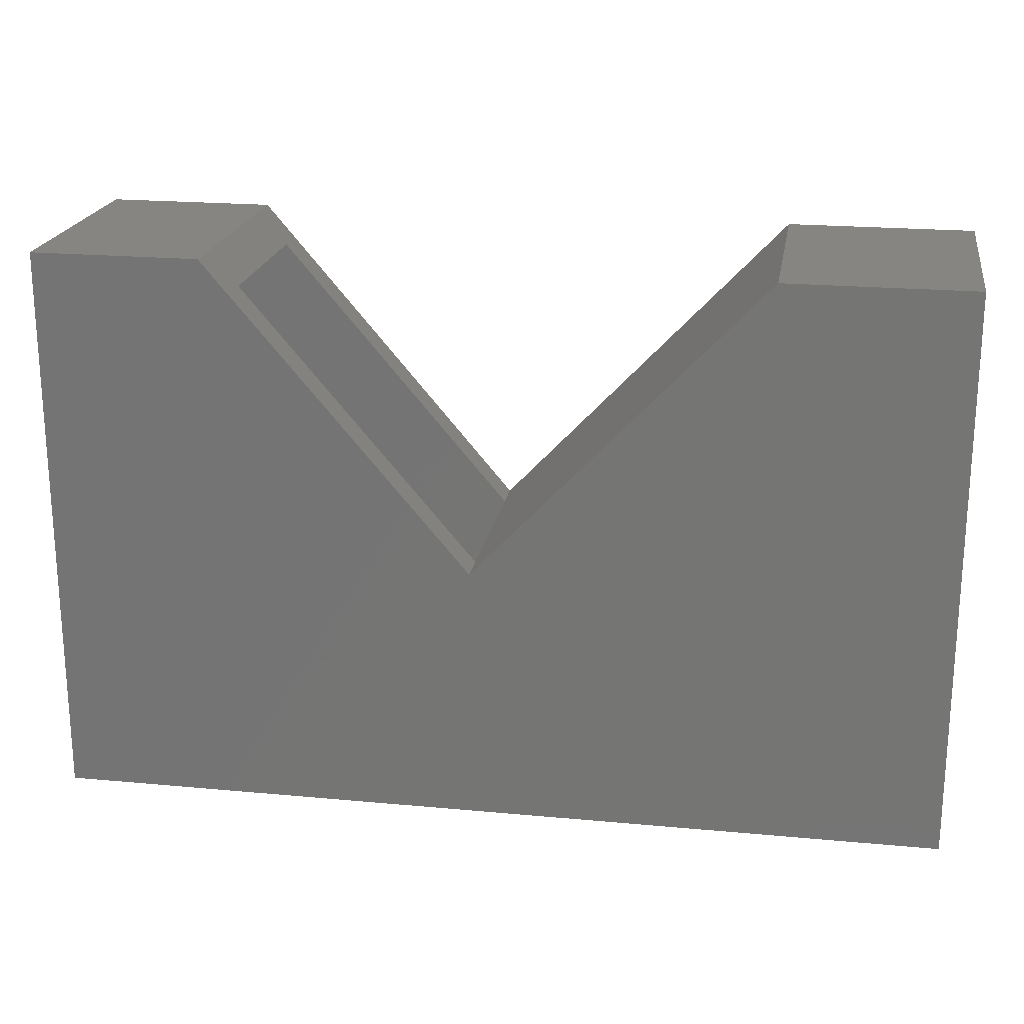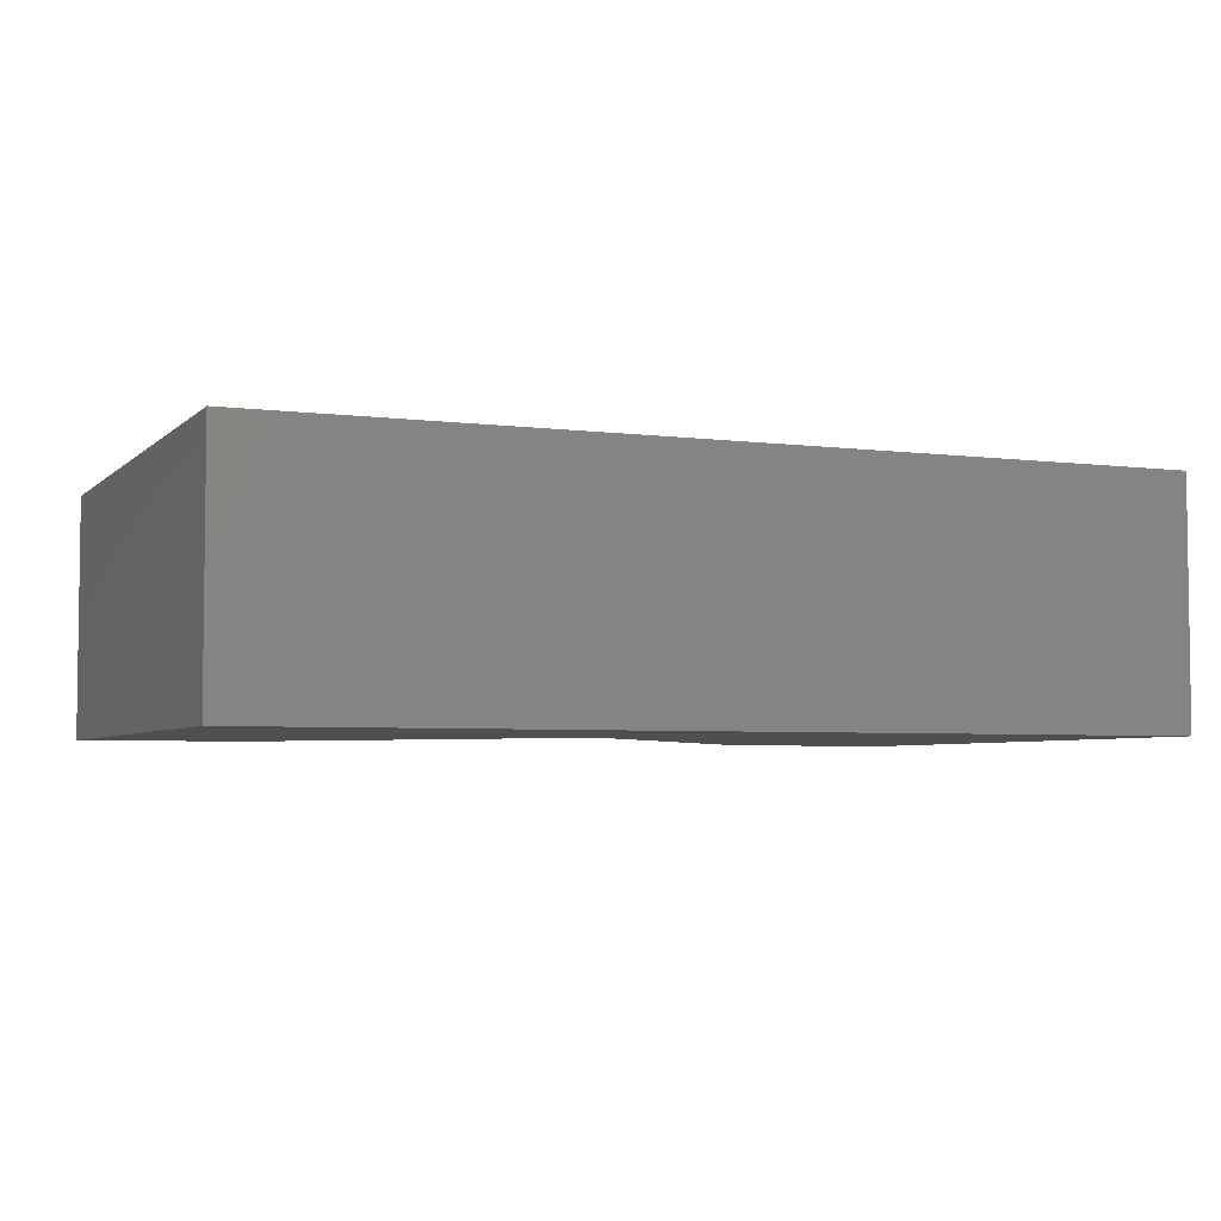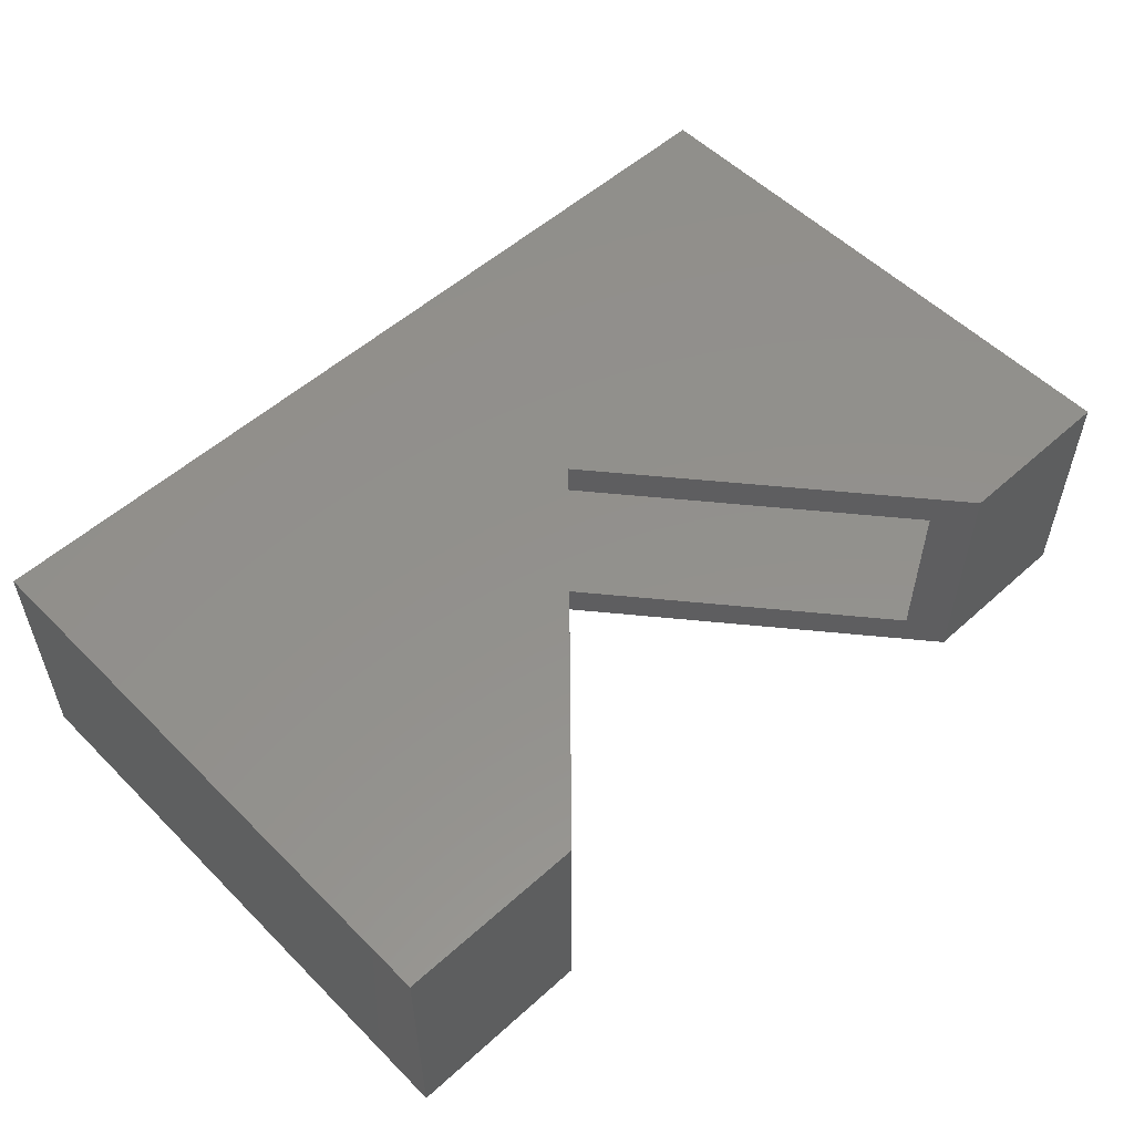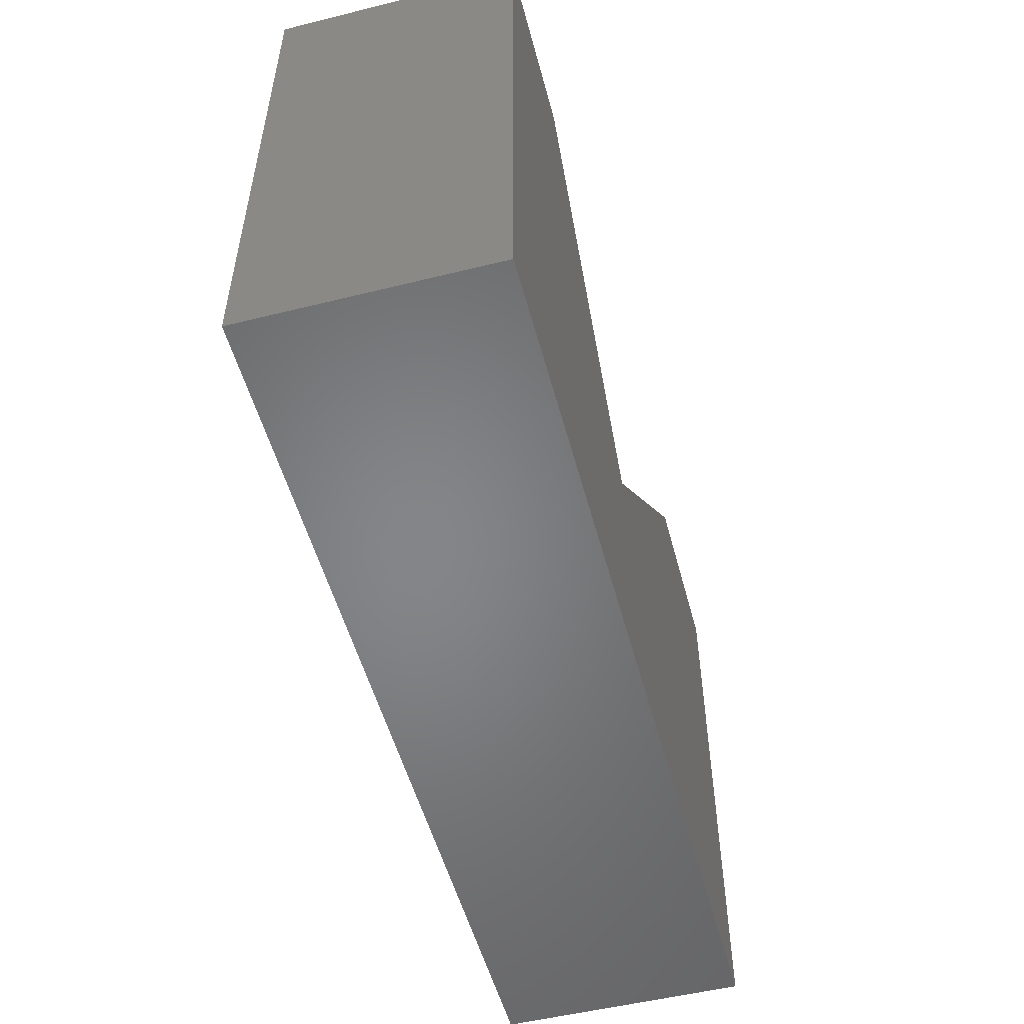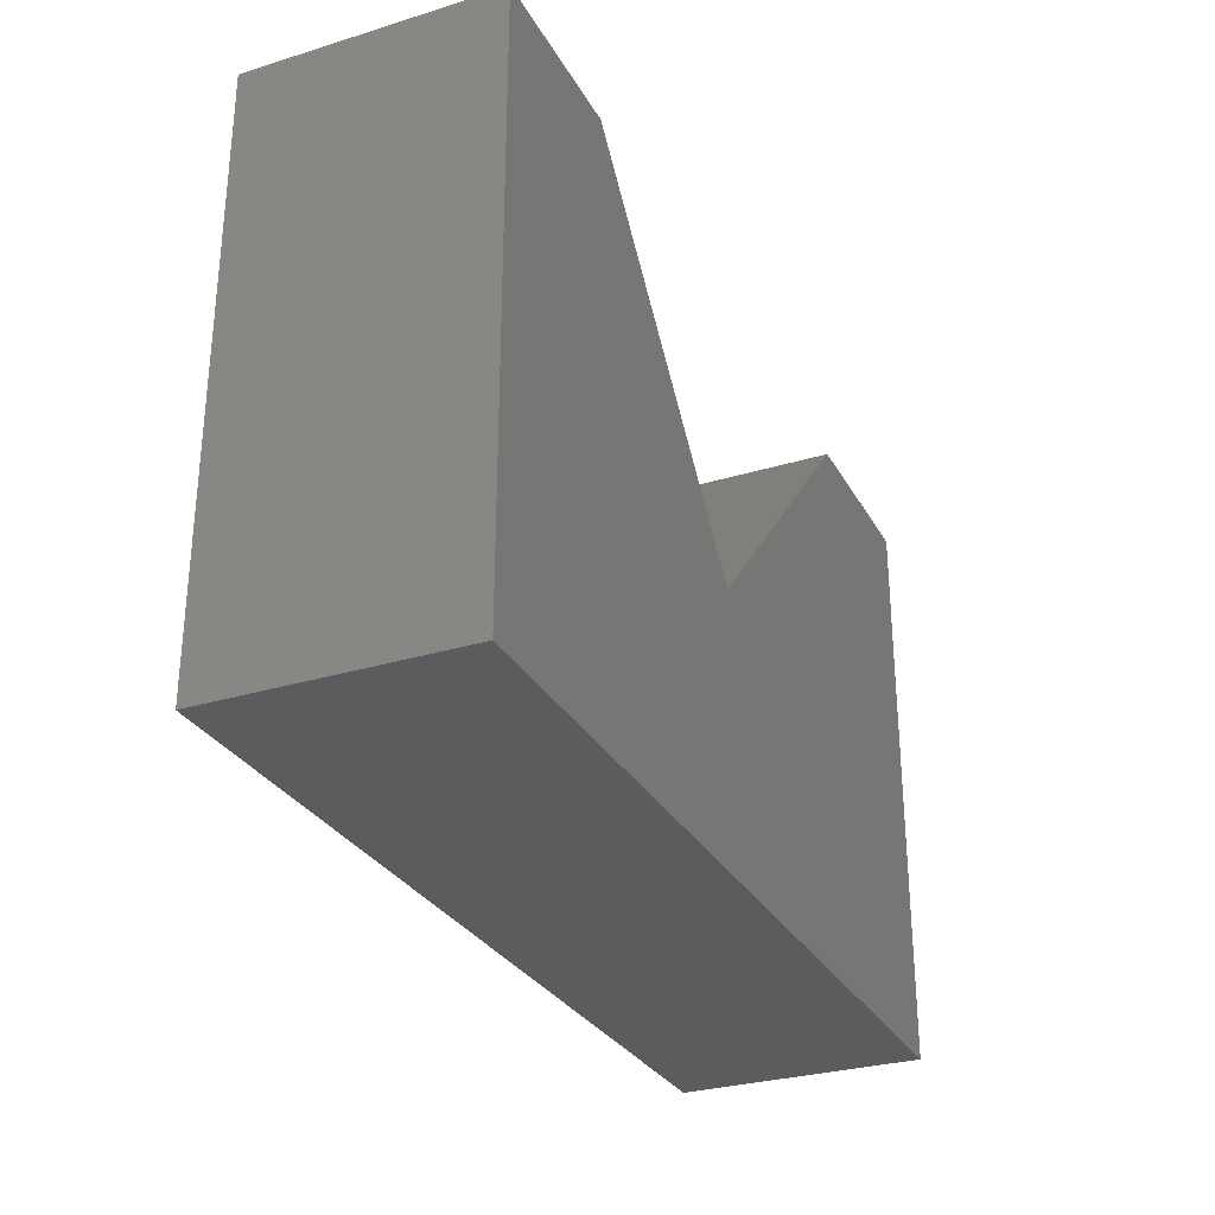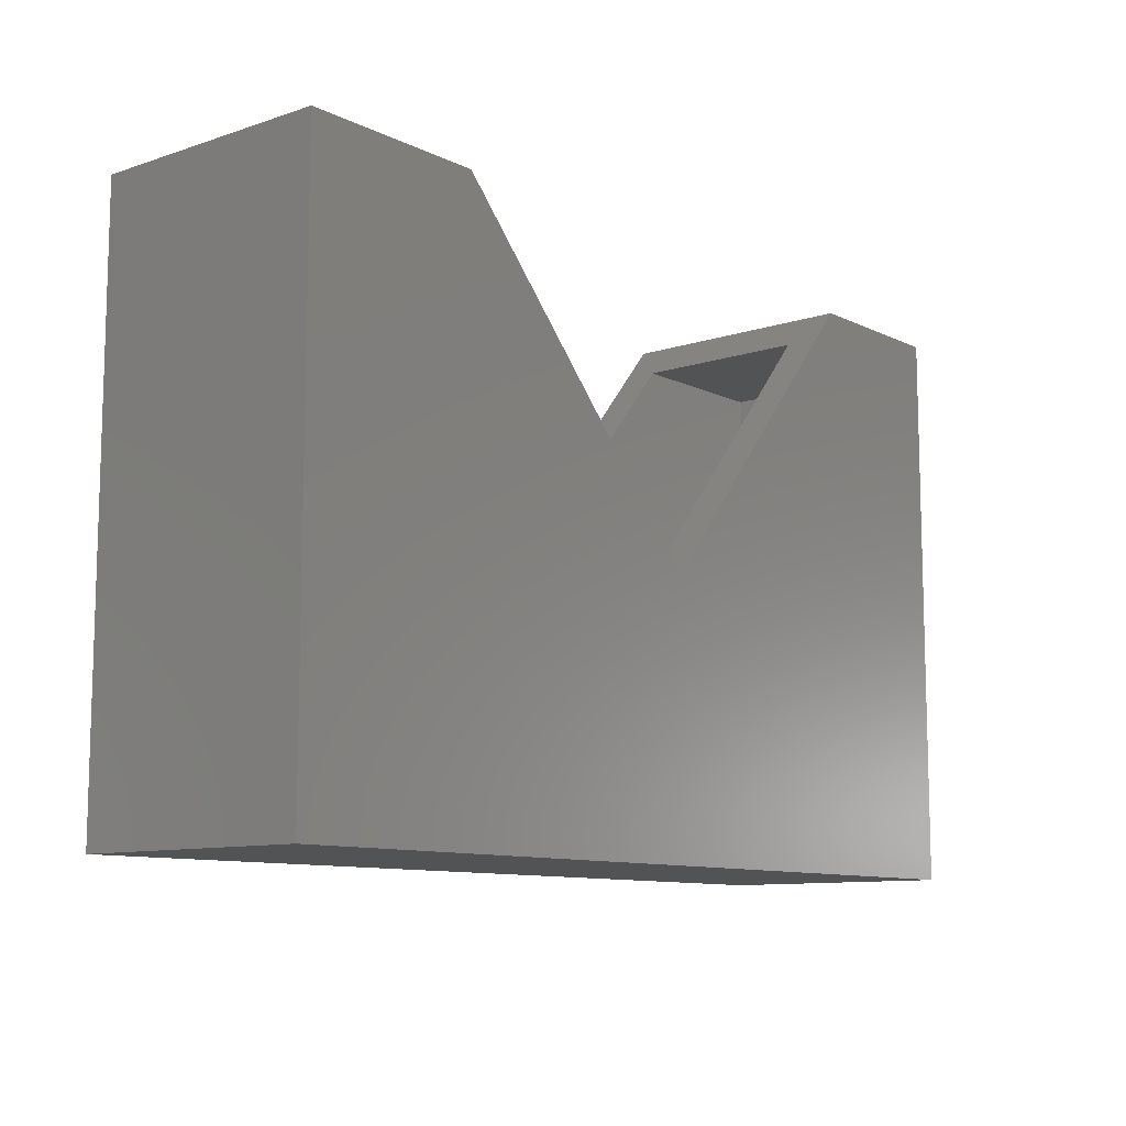
<metadata>
{"format":"stl","ext":"stl","renderer":"f3d","projection":"perspective","resolution":1024,"background":"white","views":[{"elev":20.9,"azim":-170.5,"up":"+Z"},{"elev":-4.5,"azim":157.3,"up":"+Y"},{"elev":54.1,"azim":-43.6,"up":"+Y"},{"elev":-52.7,"azim":104.9,"up":"+Z"},{"elev":-29.5,"azim":114.2,"up":"+Z"},{"elev":-10.2,"azim":-50.2,"up":"+Z"}]}
</metadata>
<code>
# stl→obj: 30 verts, 56 faces
v -0.216 -0.2266 0.01651
v -0.2414 -0.2266 -0.01346
v -0.216 -0.02344 0.01651
v -0.2414 -0.02344 -0.01346
v -0.216 0.01562 0.01651
v 0.08645 0.01562 0.3729
v 0.0533 -0.02344 0.3339
v 0.08645 -0.2656 0.3729
v 0.0533 -0.2266 0.3339
v -0.216 -0.2656 0.01651
v -0.5508 0.01562 0.3729
v -0.5508 -0.2656 0.3729
v 0.2422 -0.2266 0.3339
v 0.2422 -0.02344 0.3339
v 0.2422 -0.02344 -0.25
v -0.7266 -0.02344 -0.25
v -0.5677 -0.02344 0.3339
v -0.7266 -0.02344 0.3339
v 0.2422 -0.2266 -0.25
v -0.7266 -0.2266 -0.25
v -0.5677 -0.2266 0.3339
v -0.7266 -0.2266 0.3339
v -0.7656 -0.2656 -0.2891
v -0.7656 0.01562 -0.2891
v 0.2812 -0.2656 -0.2891
v 0.2812 0.01562 -0.2891
v 0.2812 -0.2656 0.3729
v 0.2812 0.01562 0.3729
v -0.7656 -0.2656 0.3729
v -0.7656 0.01562 0.3729
f 1 2 3
f 3 2 4
f 5 3 6
f 6 3 7
f 6 7 8
f 8 7 9
f 8 9 10
f 10 9 1
f 11 12 10
f 11 10 1
f 11 1 3
f 11 3 5
f 13 9 14
f 14 9 7
f 15 14 7
f 15 7 3
f 15 3 4
f 15 4 16
f 17 18 4
f 4 18 16
f 19 20 2
f 19 2 1
f 19 1 9
f 19 9 13
f 21 2 22
f 22 2 20
f 23 24 25
f 25 24 26
f 25 26 27
f 27 26 28
f 12 11 29
f 29 11 30
f 27 28 8
f 8 28 6
f 29 30 23
f 23 30 24
f 26 24 5
f 5 24 30
f 5 30 11
f 6 28 5
f 5 28 26
f 12 29 10
f 10 29 23
f 10 23 25
f 8 10 27
f 27 10 25
f 20 19 16
f 16 19 15
f 19 13 15
f 15 13 14
f 21 22 17
f 17 22 18
f 2 21 4
f 4 21 17
f 22 20 18
f 18 20 16

</code>
